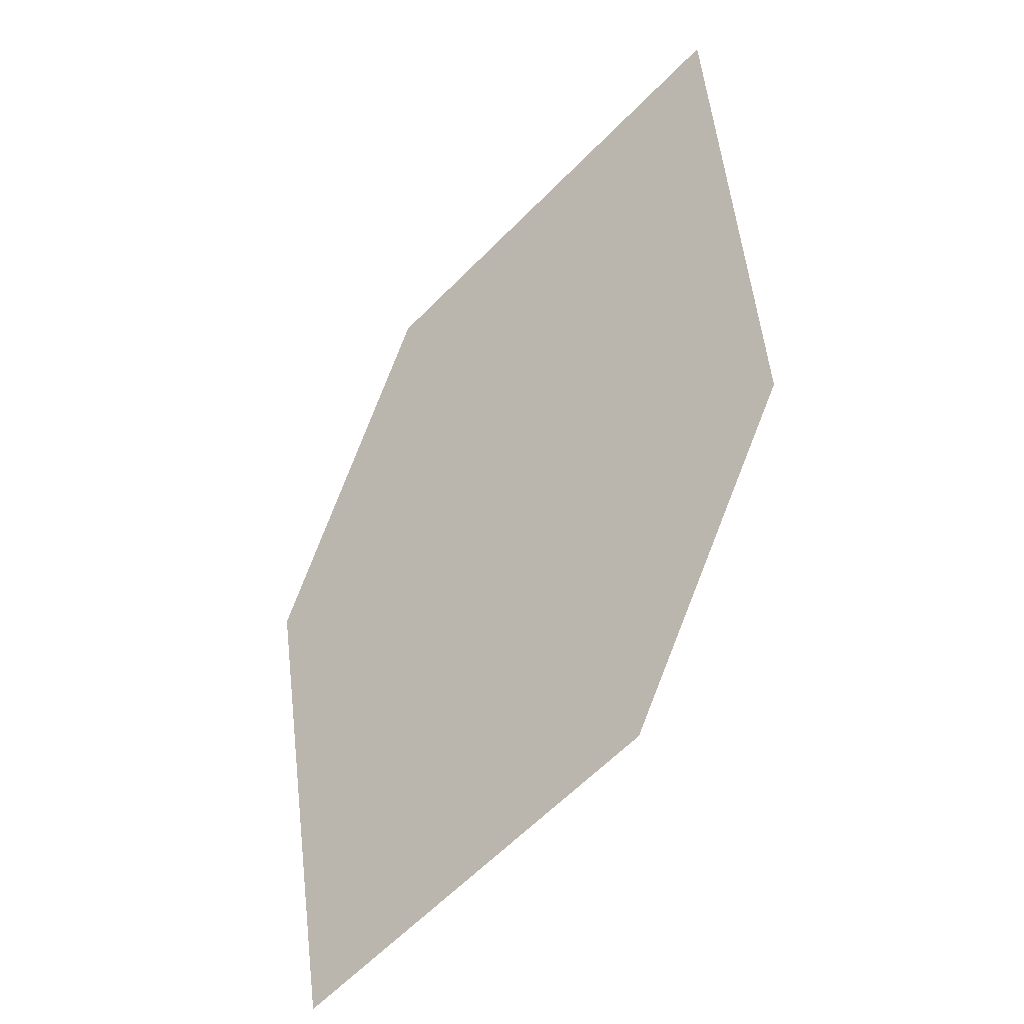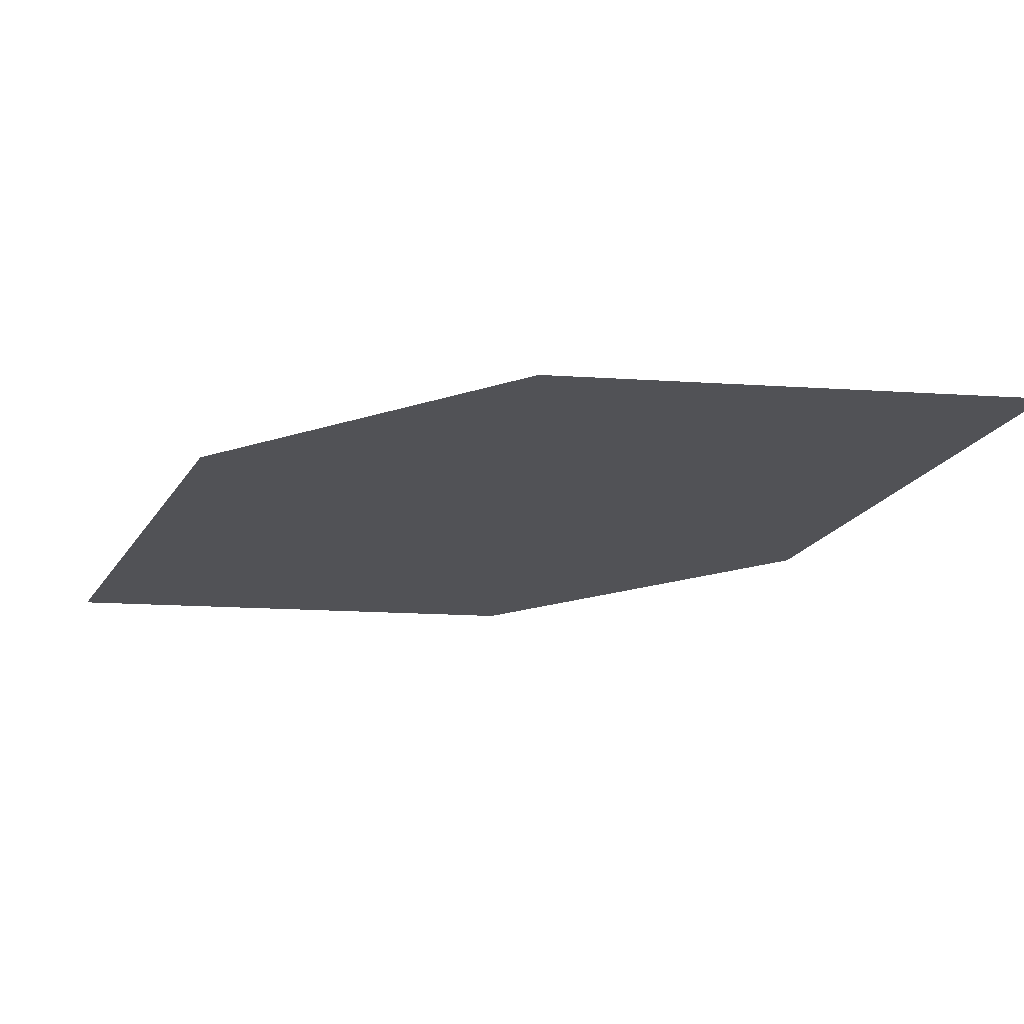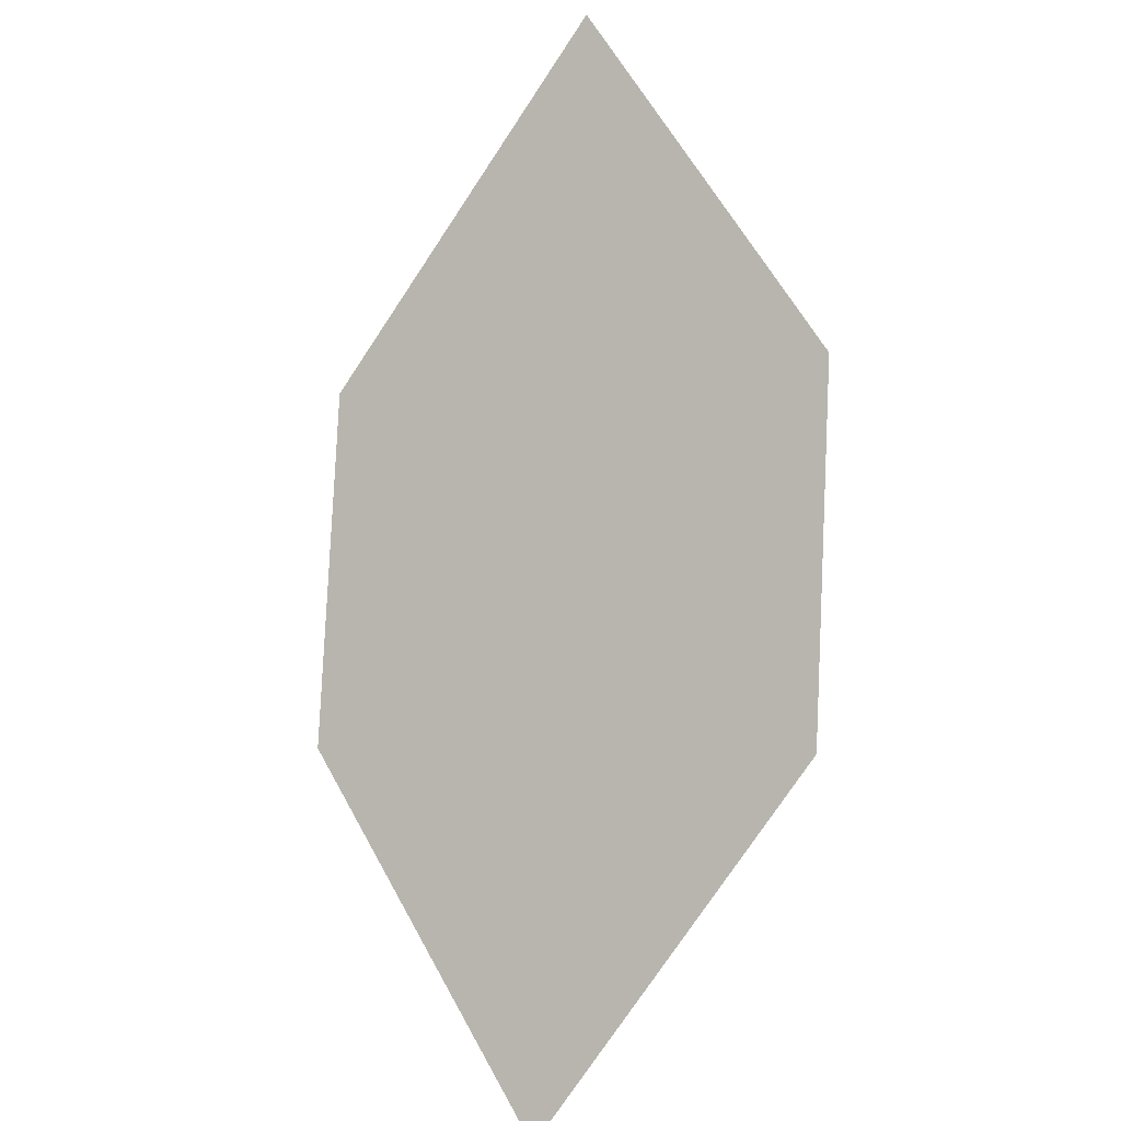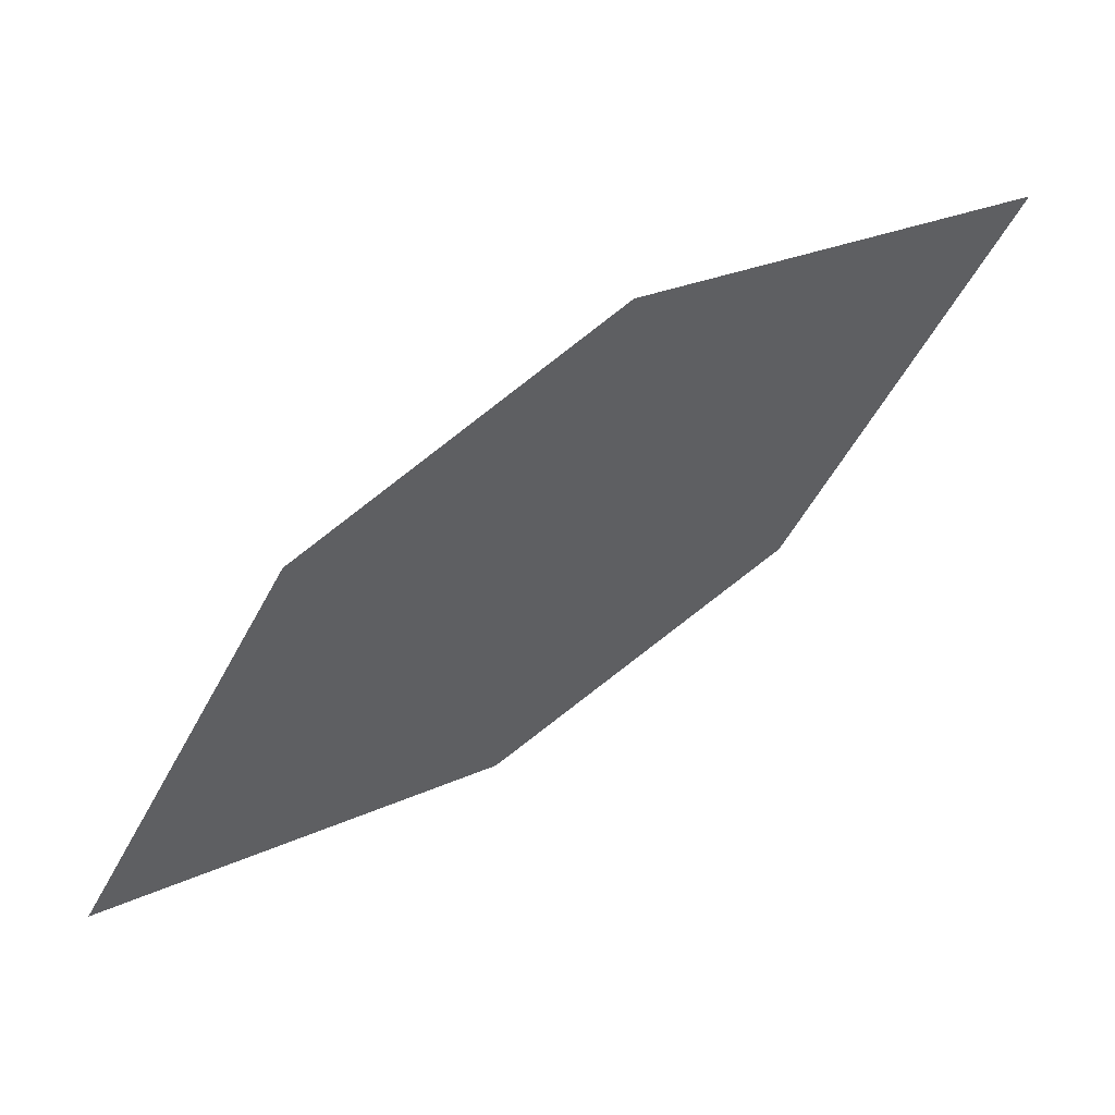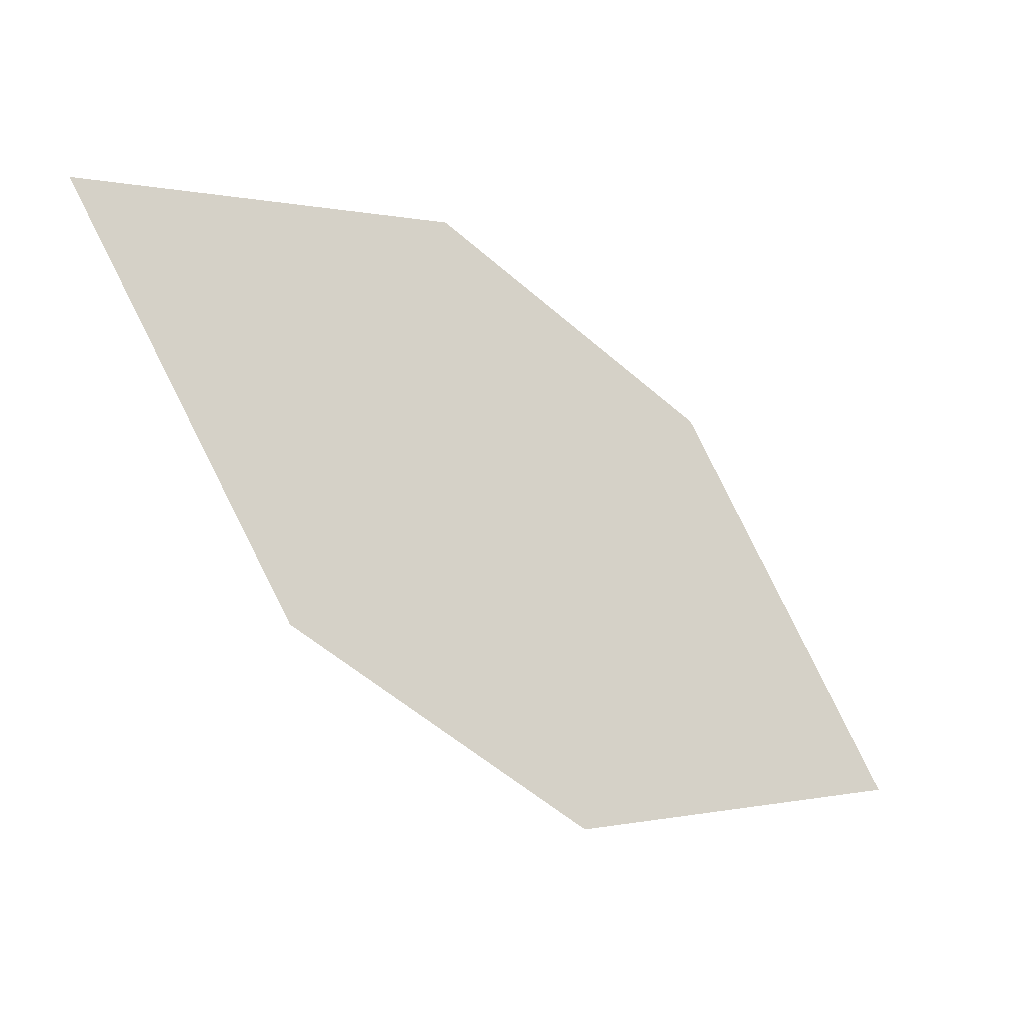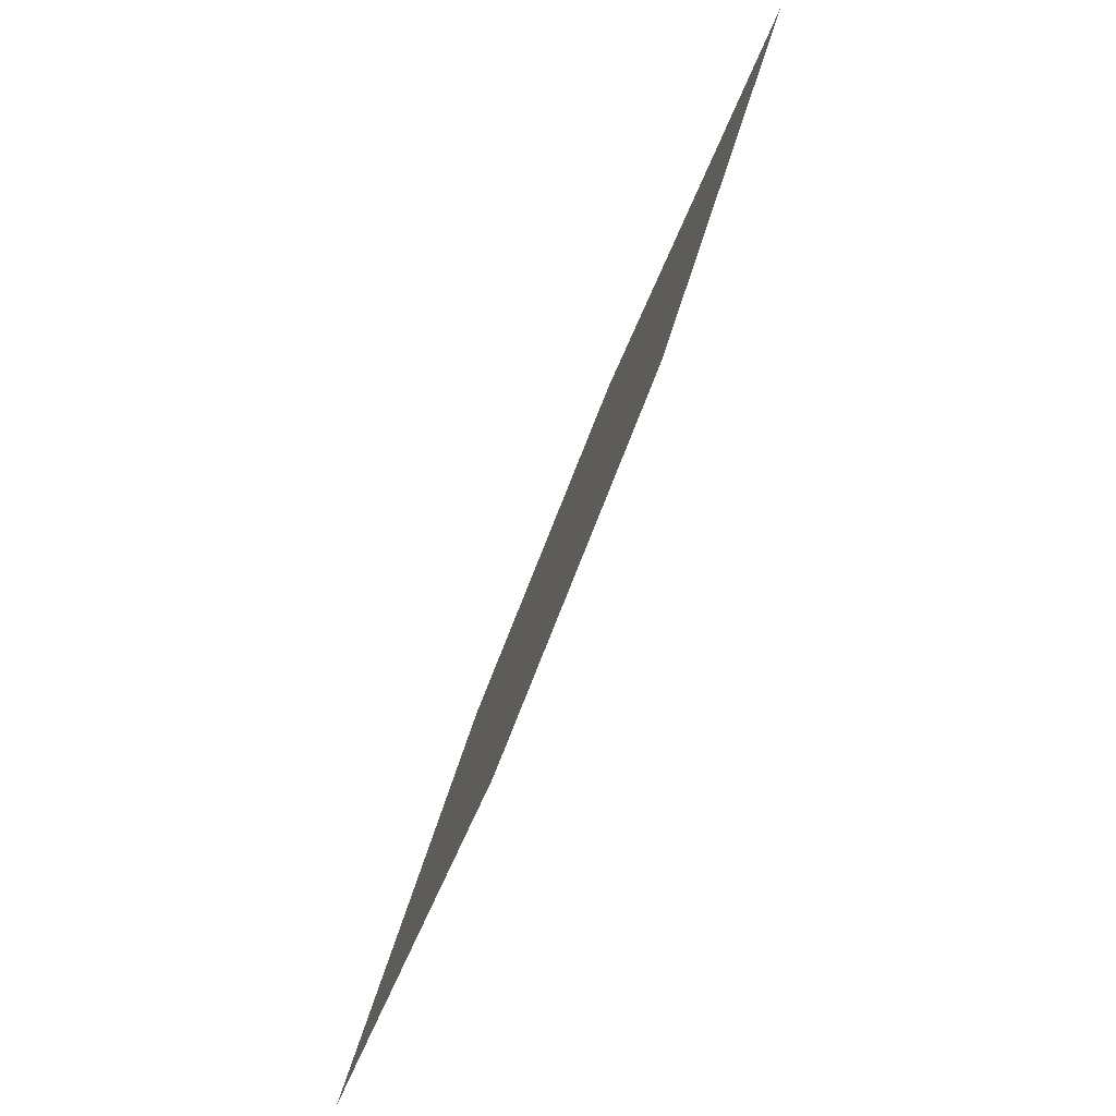
<metadata>
{"format":"obj","ext":"obj","renderer":"f3d","projection":"perspective","resolution":1024,"background":"white","views":[{"elev":53.1,"azim":-33.6,"up":"+Y"},{"elev":54.5,"azim":-142.6,"up":"+Z"},{"elev":-72.3,"azim":119.3,"up":"+Y"},{"elev":38.8,"azim":-175.3,"up":"+Z"},{"elev":-10.3,"azim":-3.0,"up":"+Z"},{"elev":59.4,"azim":145.1,"up":"+Z"}]}
</metadata>
<code>
o leaves.232
v 0.441 -0.002759 1.832
v 0.4562 -0.000594 1.802
v 0.4667 0.01849 1.836
v 0.5024 0.03236 1.793
v 0.4767 0.01111 1.789
v 0.4872 0.0302 1.823
f 1 4 5 2
f 1 3 6 4

</code>
